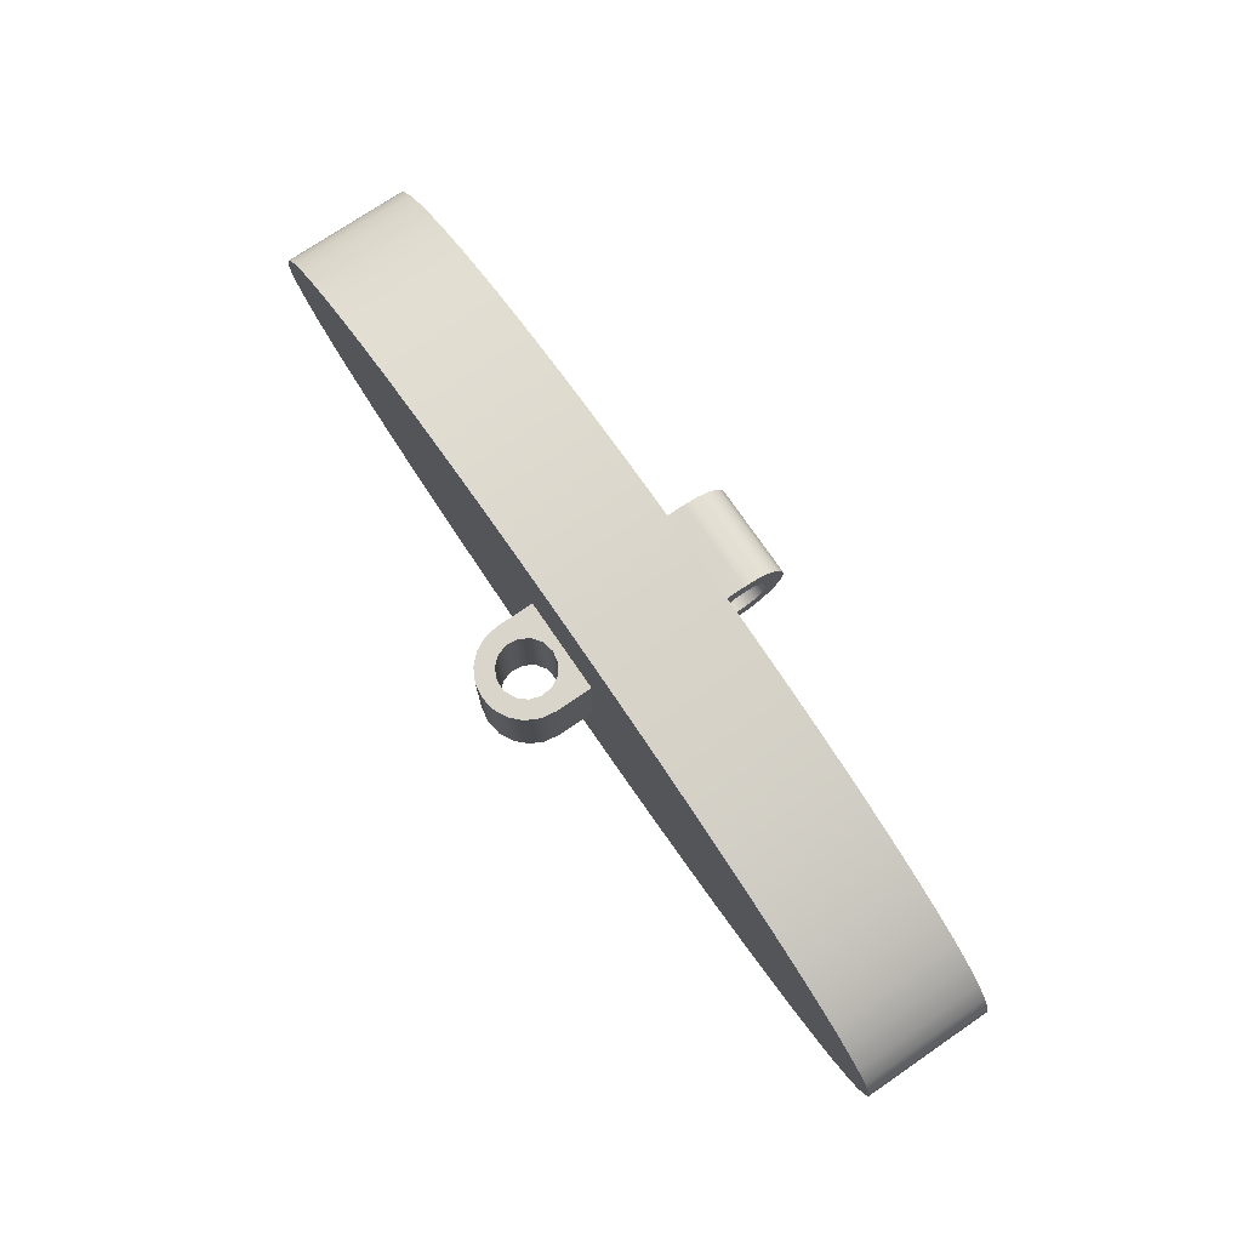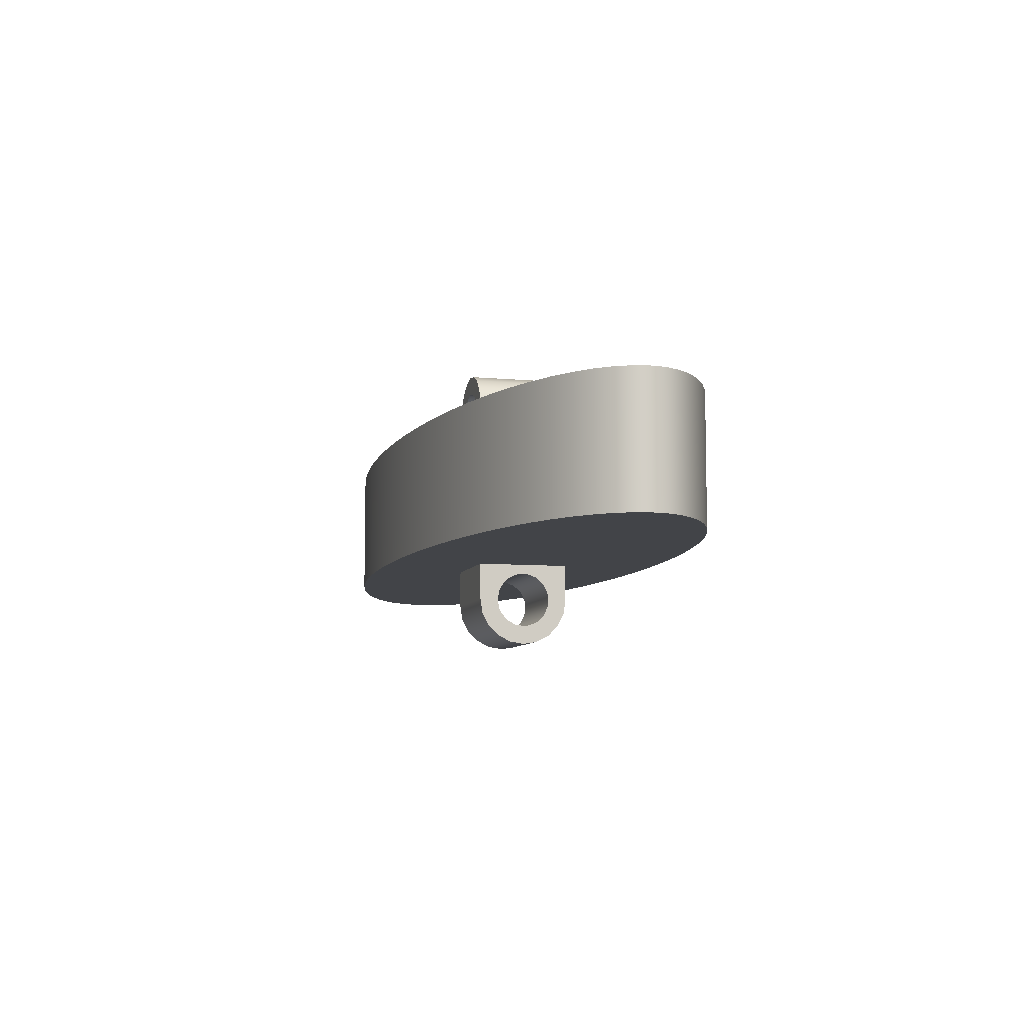
<metadata>
{"format":"obj","ext":"obj","renderer":"f3d","projection":"perspective","resolution":1024,"background":"white","views":[{"elev":74.3,"azim":55.7,"up":"+Y"},{"elev":-7.9,"azim":-104.7,"up":"+Z"}]}
</metadata>
<code>
g body_1
v 0.04973 0.03506 -0.006747
v 0.04973 0.03506 0.006747
v 0.05 0.0335 0.006747
v 0.04891 0.03661 -0.006747
v 0.04891 0.03661 0.006747
v 0.04757 0.03812 -0.006747
v 0.04757 0.03812 0.006747
v 0.0457 0.03959 -0.006747
v 0.0457 0.03959 0.006747
v 0.04334 0.04098 -0.006747
v 0.04334 0.04098 0.006747
v 0.0405 0.0423 -0.006747
v 0.0405 0.0423 0.006747
v 0.03722 0.04351 -0.006747
v 0.03722 0.04351 0.006747
v 0.03354 0.04462 -0.006747
v 0.03354 0.04462 0.006747
v 0.02949 0.04561 -0.006747
v 0.02949 0.04561 0.006747
v 0.02512 0.04647 -0.006747
v 0.02512 0.04647 0.006747
v 0.02048 0.04718 -0.006747
v 0.02048 0.04718 0.006747
v 0.01561 0.04775 -0.006747
v 0.01561 0.04775 0.006747
v 0.01057 0.04816 -0.006747
v 0.01057 0.04816 0.006747
v 0.005422 0.04841 -0.006747
v 0.005422 0.04841 0.006747
v 0.000211 0.0485 -0.006747
v 0.000211 0.0485 0.006747
v -0.005003 0.04843 -0.006747
v -0.005003 0.04843 0.006747
v -0.01016 0.04819 -0.006747
v -0.01016 0.04819 0.006747
v -0.01521 0.04779 -0.006747
v -0.01521 0.04779 0.006747
v -0.02009 0.04724 -0.006747
v -0.02009 0.04724 0.006747
v -0.02476 0.04653 -0.006747
v -0.02476 0.04653 0.006747
v -0.02915 0.04569 -0.006747
v -0.02915 0.04569 0.006747
v -0.03323 0.04471 -0.006747
v -0.03323 0.04471 0.006747
v -0.03694 0.04361 -0.006747
v -0.03694 0.04361 0.006747
v -0.04025 0.0424 -0.006747
v -0.04025 0.0424 0.006747
v -0.04312 0.04109 -0.006747
v -0.04312 0.04109 0.006747
v -0.04553 0.0397 -0.006747
v -0.04553 0.0397 0.006747
v -0.04743 0.03824 -0.006747
v -0.04743 0.03824 0.006747
v -0.04882 0.03673 -0.006747
v -0.04882 0.03673 0.006747
v -0.04968 0.03519 -0.006747
v -0.04968 0.03519 0.006747
v -0.05 0.03363 -0.006747
v -0.05 0.03363 0.006747
v -0.04977 0.03206 -0.006747
v -0.04977 0.03206 0.006747
v -0.049 0.03051 -0.006747
v -0.049 0.03051 0.006747
v -0.04769 0.029 -0.006747
v -0.04769 0.029 0.006747
v -0.04587 0.02753 -0.006747
v -0.04587 0.02753 0.006747
v -0.04355 0.02613 -0.006747
v -0.04355 0.02613 0.006747
v -0.04075 0.02481 -0.006747
v -0.04075 0.02481 0.006747
v -0.0375 0.02358 -0.006747
v -0.0375 0.02358 0.006747
v -0.03385 0.02246 -0.006747
v -0.03385 0.02246 0.006747
v -0.02983 0.02146 -0.006747
v -0.02983 0.02146 0.006747
v -0.02549 0.02059 -0.006747
v -0.02549 0.02059 0.006747
v -0.02086 0.01987 -0.006747
v -0.02086 0.01987 0.006747
v -0.01601 0.01929 -0.006747
v -0.01601 0.01929 0.006747
v -0.01099 0.01887 -0.006747
v -0.01099 0.01887 0.006747
v -0.005841 0.0186 -0.006747
v -0.005841 0.0186 0.006747
v -0.000632 0.0185 -0.006747
v -0.000632 0.0185 0.006747
v 0.004583 0.01856 -0.006747
v 0.004583 0.01856 0.006747
v 0.009749 0.01879 -0.006747
v 0.009749 0.01879 0.006747
v 0.01481 0.01917 -0.006747
v 0.01481 0.01917 0.006747
v 0.01971 0.01971 -0.006747
v 0.01971 0.01971 0.006747
v 0.02439 0.02041 -0.006747
v 0.02439 0.02041 0.006747
v 0.02881 0.02124 -0.006747
v 0.02881 0.02124 0.006747
v 0.03291 0.02221 -0.006747
v 0.03291 0.02221 0.006747
v 0.03666 0.0233 -0.006747
v 0.03666 0.0233 0.006747
v 0.04 0.0245 -0.006747
v 0.04 0.0245 0.006747
v 0.04291 0.0258 -0.006747
v 0.04291 0.0258 0.006747
v 0.04535 0.02718 -0.006747
v 0.04535 0.02718 0.006747
v 0.0473 0.02864 -0.006747
v 0.0473 0.02864 0.006747
v 0.04873 0.03014 -0.006747
v 0.04873 0.03014 0.006747
v 0.04963 0.03168 -0.006747
v 0.04963 0.03168 0.006747
v 0.04999 0.03325 -0.006747
v 0.04999 0.03325 0.006747
v 0.05 0.0335 -0.006747
v -0.04968 0.03519 0.006747
v -0.05 0.03363 0.006747
v -0.04977 0.03206 0.006747
v -0.049 0.03051 0.006747
v -0.04882 0.03673 0.006747
v 0.05 0.0335 0.006747
v 0.04973 0.03506 0.006747
v 0.04891 0.03661 0.006747
v 0.04757 0.03812 0.006747
v 0.04873 0.03014 0.006747
v 0.04963 0.03168 0.006747
v -0.04769 0.029 0.006747
v -0.04743 0.03824 0.006747
v 0.04999 0.03325 0.006747
v 0.0473 0.02864 0.006747
v -0.04587 0.02753 0.006747
v -0.04553 0.0397 0.006747
v 0.0457 0.03959 0.006747
v 0.04535 0.02718 0.006747
v -0.04355 0.02613 0.006747
v -0.04312 0.04109 0.006747
v 0.04334 0.04098 0.006747
v 0.04291 0.0258 0.006747
v -0.04075 0.02481 0.006747
v -0.04025 0.0424 0.006747
v 0.0405 0.0423 0.006747
v 0.04 0.0245 0.006747
v -0.0375 0.02358 0.006747
v -0.03694 0.04361 0.006747
v 0.03722 0.04351 0.006747
v 0.03666 0.0233 0.006747
v -0.03385 0.02246 0.006747
v -0.03323 0.04471 0.006747
v 0.03354 0.04462 0.006747
v 0.03291 0.02221 0.006747
v -0.02983 0.02146 0.006747
v -0.02915 0.04569 0.006747
v 0.02949 0.04561 0.006747
v 0.02881 0.02124 0.006747
v -0.02549 0.02059 0.006747
v -0.02476 0.04653 0.006747
v 0.02512 0.04647 0.006747
v 0.02439 0.02041 0.006747
v -0.02086 0.01987 0.006747
v -0.02009 0.04724 0.006747
v -0.01601 0.01929 0.006747
v -0.005 0.0385 0.006747
v -0.01521 0.04779 0.006747
v 0.005 0.0285 0.006747
v 0.004583 0.01856 0.006747
v 0.009749 0.01879 0.006747
v -0.005 0.0285 0.006747
v -0.000632 0.0185 0.006747
v -0.01099 0.01887 0.006747
v -0.005841 0.0186 0.006747
v 0.02048 0.04718 0.006747
v 0.01971 0.01971 0.006747
v 0.01561 0.04775 0.006747
v 0.01481 0.01917 0.006747
v -0.005003 0.04843 0.006747
v -0.01016 0.04819 0.006747
v 0.005 0.0385 0.006747
v 0.000211 0.0485 0.006747
v 0.01057 0.04816 0.006747
v 0.005422 0.04841 0.006747
v -0.005 0.0385 0.006747
v -0.005 0.0285 0.006747
v -0.005 0.0285 0.01075
v -0.005 0.0385 0.01075
v 0.005 0.0285 0.006747
v 0.005 0.0385 0.006747
v 0.005 0.0385 0.01075
v 0.005 0.0285 0.01075
v 0.005 0.0285 0.01075
v 0.005 0.0385 0.01075
v 0.004755 0.0385 0.01229
v 0.004755 0.0285 0.01229
v 0.004045 0.0385 0.01369
v 0.004045 0.0285 0.01369
v 0.002939 0.0385 0.01479
v 0.002939 0.0285 0.01479
v 0.001545 0.0385 0.0155
v 0.001545 0.0285 0.0155
v 0 0.0385 0.01575
v 0 0.0285 0.01575
v -0.005 0.0385 0.01075
v -0.005 0.0285 0.01075
v -0.004755 0.0285 0.01229
v -0.004755 0.0385 0.01229
v -0.004045 0.0285 0.01369
v -0.004045 0.0385 0.01369
v -0.002939 0.0285 0.01479
v -0.002939 0.0385 0.01479
v -0.001545 0.0285 0.0155
v -0.001545 0.0385 0.0155
v 0 0.0285 0.01575
v 0 0.0385 0.01575
v 0.004755 0.0385 0.01229
v 0.005 0.0385 0.01075
v 0.002984 0.0385 0.01106
v -0.005 0.0385 0.006747
v -0.00122 0.0385 0.008006
v 0 0.0385 0.007747
v -0.004755 0.0385 0.01229
v -0.004045 0.0385 0.01369
v -0.002598 0.0385 0.01225
v 0.001545 0.0385 0.0155
v 0.002939 0.0385 0.01479
v 0.001763 0.0385 0.01317
v 0.004045 0.0385 0.01369
v 0.002598 0.0385 0.01225
v 0.005 0.0385 0.006747
v 0.002853 0.0385 0.00982
v -0.002229 0.0385 0.008739
v -0.002984 0.0385 0.01106
v -0.005 0.0385 0.01075
v -0.002939 0.0385 0.01479
v -0.001763 0.0385 0.01317
v 0.00122 0.0385 0.008006
v -0.002853 0.0385 0.00982
v -0.001545 0.0385 0.0155
v -0.000624 0.0385 0.01368
v 0.002229 0.0385 0.008739
v 0 0.0385 0.01575
v 0.000624 0.0385 0.01368
v 0.004755 0.0285 0.01229
v 0.002598 0.0285 0.01225
v 0.002984 0.0285 0.01106
v 0 0.0285 0.01575
v -0.000624 0.0285 0.01368
v 0.000624 0.0285 0.01368
v -0.004755 0.0285 0.01229
v -0.002984 0.0285 0.01106
v -0.002598 0.0285 0.01225
v 0.005 0.0285 0.006747
v 0.002229 0.0285 0.008739
v 0.00122 0.0285 0.008006
v 0.005 0.0285 0.01075
v 0.002853 0.0285 0.00982
v 0.001545 0.0285 0.0155
v 0.001763 0.0285 0.01317
v -0.004045 0.0285 0.01369
v -0.001763 0.0285 0.01317
v -0.005 0.0285 0.01075
v -0.005 0.0285 0.006747
v -0.002853 0.0285 0.00982
v 0 0.0285 0.007747
v 0.004045 0.0285 0.01369
v 0.002939 0.0285 0.01479
v -0.001545 0.0285 0.0155
v -0.002939 0.0285 0.01479
v -0.002229 0.0285 0.008739
v -0.00122 0.0285 0.008006
v -0.00122 0.0285 0.008006
v 0 0.0285 0.007747
v 0 0.0385 0.007747
v -0.002229 0.0285 0.008739
v -0.00122 0.0385 0.008006
v -0.002853 0.0285 0.00982
v -0.002229 0.0385 0.008739
v -0.002984 0.0285 0.01106
v -0.002853 0.0385 0.00982
v -0.002598 0.0285 0.01225
v -0.002984 0.0385 0.01106
v -0.001763 0.0285 0.01317
v -0.002598 0.0385 0.01225
v -0.000624 0.0285 0.01368
v -0.001763 0.0385 0.01317
v 0.000624 0.0285 0.01368
v -0.000624 0.0385 0.01368
v 0.001763 0.0285 0.01317
v 0.000624 0.0385 0.01368
v 0.002598 0.0285 0.01225
v 0.001763 0.0385 0.01317
v 0.002984 0.0285 0.01106
v 0.002598 0.0385 0.01225
v 0.002853 0.0285 0.00982
v 0.002984 0.0385 0.01106
v 0.002229 0.0285 0.008739
v 0.002853 0.0385 0.00982
v 0.00122 0.0285 0.008006
v 0.002229 0.0385 0.008739
v 0.00122 0.0385 0.008006
v 0.04757 0.03812 -0.006747
v 0.04999 0.03325 -0.006747
v 0.04963 0.03168 -0.006747
v 0.05 0.0335 -0.006747
v 0.04891 0.03661 -0.006747
v -0.04968 0.03519 -0.006747
v -0.049 0.03051 -0.006747
v -0.04977 0.03206 -0.006747
v 0.04873 0.03014 -0.006747
v 0.04973 0.03506 -0.006747
v -0.05 0.03363 -0.006747
v -0.04882 0.03673 -0.006747
v -0.04769 0.029 -0.006747
v 0.0473 0.02864 -0.006747
v 0.0457 0.03959 -0.006747
v -0.04743 0.03824 -0.006747
v -0.04587 0.02753 -0.006747
v 0.04535 0.02718 -0.006747
v 0.04334 0.04098 -0.006747
v -0.04553 0.0397 -0.006747
v -0.04355 0.02613 -0.006747
v 0.04291 0.0258 -0.006747
v 0.0405 0.0423 -0.006747
v -0.04312 0.04109 -0.006747
v -0.04075 0.02481 -0.006747
v 0.04 0.0245 -0.006747
v 0.03722 0.04351 -0.006747
v -0.04025 0.0424 -0.006747
v -0.0375 0.02358 -0.006747
v 0.03666 0.0233 -0.006747
v 0.03354 0.04462 -0.006747
v -0.03694 0.04361 -0.006747
v -0.03385 0.02246 -0.006747
v 0.03291 0.02221 -0.006747
v 0.02949 0.04561 -0.006747
v -0.03323 0.04471 -0.006747
v -0.02983 0.02146 -0.006747
v 0.02881 0.02124 -0.006747
v 0.02512 0.04647 -0.006747
v -0.02915 0.04569 -0.006747
v -0.02549 0.02059 -0.006747
v 0.02439 0.02041 -0.006747
v 0.02048 0.04718 -0.006747
v 0.01561 0.04775 -0.006747
v 0.01971 0.01971 -0.006747
v 0.01481 0.01917 -0.006747
v -0.005 0.0285 -0.006747
v -0.005841 0.0186 -0.006747
v -0.01099 0.01887 -0.006747
v 0.005 0.0285 -0.006747
v 0.004583 0.01856 -0.006747
v -0.000632 0.0185 -0.006747
v 0.009749 0.01879 -0.006747
v -0.02476 0.04653 -0.006747
v -0.02086 0.01987 -0.006747
v -0.01601 0.01929 -0.006747
v -0.02009 0.04724 -0.006747
v -0.01521 0.04779 -0.006747
v 0.005 0.0385 -0.006747
v 0.005422 0.04841 -0.006747
v 0.01057 0.04816 -0.006747
v -0.005 0.0385 -0.006747
v -0.005003 0.04843 -0.006747
v 0.000211 0.0485 -0.006747
v -0.01016 0.04819 -0.006747
v -0.005 0.0385 -0.006747
v 0.005 0.0385 -0.006747
v 0.005 0.0385 -0.01075
v -0.005 0.0385 -0.01075
v 0.005 0.0285 -0.006747
v -0.005 0.0285 -0.006747
v -0.005 0.0285 -0.01075
v 0.005 0.0285 -0.01075
v -0.005 0.0385 -0.01075
v 0.005 0.0385 -0.01075
v 0.005 0.03825 -0.01229
v -0.005 0.03825 -0.01229
v 0.005 0.03755 -0.01369
v -0.005 0.03755 -0.01369
v 0.005 0.03644 -0.01479
v -0.005 0.03644 -0.01479
v 0.005 0.03504 -0.0155
v -0.005 0.03504 -0.0155
v 0.005 0.0335 -0.01575
v -0.005 0.0335 -0.01575
v 0.005 0.0285 -0.01075
v -0.005 0.0285 -0.01075
v -0.005 0.02874 -0.01229
v 0.005 0.02874 -0.01229
v -0.005 0.02945 -0.01369
v 0.005 0.02945 -0.01369
v -0.005 0.03056 -0.01479
v 0.005 0.03056 -0.01479
v -0.005 0.03195 -0.0155
v 0.005 0.03195 -0.0155
v -0.005 0.0335 -0.01575
v 0.005 0.0335 -0.01575
v 0.005 0.03195 -0.0155
v 0.005 0.03319 -0.01373
v 0.005 0.032 -0.01334
v 0.005 0.03056 -0.01479
v 0.005 0.0335 -0.01575
v 0.005 0.03504 -0.0155
v 0.005 0.03443 -0.0136
v 0.005 0.0385 -0.006747
v 0.005 0.0285 -0.006747
v 0.005 0.03319 -0.007763
v 0.005 0.0285 -0.01075
v 0.005 0.03057 -0.01012
v 0.005 0.03644 -0.01479
v 0.005 0.03551 -0.01298
v 0.005 0.03755 -0.01369
v 0.005 0.03624 -0.01197
v 0.005 0.0385 -0.01075
v 0.005 0.03624 -0.009527
v 0.005 0.03443 -0.007894
v 0.005 0.03551 -0.008517
v 0.005 0.032 -0.008149
v 0.005 0.03107 -0.008984
v 0.005 0.02874 -0.01229
v 0.005 0.02945 -0.01369
v 0.005 0.03107 -0.01251
v 0.005 0.03825 -0.01229
v 0.005 0.03057 -0.01137
v 0.005 0.0365 -0.01075
v -0.005 0.0285 -0.006747
v -0.005 0.03107 -0.008984
v -0.005 0.03057 -0.01012
v -0.005 0.0385 -0.006747
v -0.005 0.03443 -0.007894
v -0.005 0.03319 -0.007763
v -0.005 0.03195 -0.0155
v -0.005 0.03056 -0.01479
v -0.005 0.032 -0.01334
v -0.005 0.032 -0.008149
v -0.005 0.03624 -0.009527
v -0.005 0.03551 -0.008517
v -0.005 0.0385 -0.01075
v -0.005 0.0365 -0.01075
v -0.005 0.0335 -0.01575
v -0.005 0.03319 -0.01373
v -0.005 0.03443 -0.0136
v -0.005 0.03755 -0.01369
v -0.005 0.03644 -0.01479
v -0.005 0.03551 -0.01298
v -0.005 0.03504 -0.0155
v -0.005 0.03825 -0.01229
v -0.005 0.03624 -0.01197
v -0.005 0.02945 -0.01369
v -0.005 0.03107 -0.01251
v -0.005 0.02874 -0.01229
v -0.005 0.03057 -0.01137
v -0.005 0.0285 -0.01075
v 0.005 0.03624 -0.01197
v 0.005 0.0365 -0.01075
v -0.005 0.0365 -0.01075
v 0.005 0.03551 -0.01298
v -0.005 0.03624 -0.01197
v 0.005 0.03443 -0.0136
v -0.005 0.03551 -0.01298
v 0.005 0.03319 -0.01373
v -0.005 0.03443 -0.0136
v 0.005 0.032 -0.01334
v -0.005 0.03319 -0.01373
v 0.005 0.03107 -0.01251
v -0.005 0.032 -0.01334
v 0.005 0.03057 -0.01137
v -0.005 0.03107 -0.01251
v 0.005 0.03057 -0.01012
v -0.005 0.03057 -0.01137
v 0.005 0.03107 -0.008984
v -0.005 0.03057 -0.01012
v 0.005 0.032 -0.008149
v -0.005 0.03107 -0.008984
v 0.005 0.03319 -0.007763
v -0.005 0.032 -0.008149
v 0.005 0.03443 -0.007894
v -0.005 0.03319 -0.007763
v 0.005 0.03551 -0.008517
v -0.005 0.03443 -0.007894
v 0.005 0.03624 -0.009527
v -0.005 0.03551 -0.008517
v -0.005 0.03624 -0.009527
f 123 125 126
f 175 171 174
f 176 174 168
f 161 160 164
f 163 162 166
f 169 168 174
f 171 175 172
f 174 176 177
f 165 178 179
f 181 180 171
f 125 123 124
f 123 126 127
f 183 169 182
f 130 128 129
f 133 131 132
f 127 134 135
f 128 131 136
f 132 131 137
f 127 126 134
f 131 133 136
f 135 138 139
f 128 130 131
f 135 134 138
f 137 140 141
f 139 142 143
f 137 131 140
f 139 138 142
f 141 144 145
f 143 146 147
f 141 140 144
f 143 142 146
f 145 148 149
f 147 150 151
f 145 144 148
f 147 146 150
f 149 152 153
f 151 154 155
f 149 148 152
f 151 150 154
f 153 156 157
f 155 158 159
f 153 152 156
f 155 154 158
f 157 160 161
f 159 162 163
f 157 156 160
f 159 158 162
f 161 164 165
f 163 166 167
f 170 168 169
f 169 183 170
f 167 166 168
f 179 178 180
f 184 187 185
f 180 181 179
f 171 173 181
f 184 186 187
f 169 185 182
f 171 180 184
f 165 164 178
f 174 177 175
f 168 170 167
f 186 184 180
f 185 169 184
f 173 171 172
f 114 113 112
f 112 111 110
f 110 109 108
f 108 107 106
f 106 105 104
f 104 103 102
f 102 101 100
f 100 99 98
f 98 97 96
f 96 95 94
f 94 93 92
f 92 91 90
f 90 89 88
f 88 87 86
f 86 85 84
f 84 83 82
f 82 81 80
f 80 79 78
f 78 77 76
f 76 75 74
f 74 73 72
f 72 71 70
f 70 69 68
f 68 67 66
f 66 65 64
f 64 63 62
f 62 61 60
f 60 59 58
f 116 115 114
f 56 55 54
f 54 53 52
f 52 51 50
f 50 49 48
f 48 47 46
f 46 45 44
f 44 43 42
f 42 41 40
f 40 39 38
f 38 37 36
f 36 35 34
f 34 33 32
f 32 31 30
f 30 29 28
f 28 27 26
f 26 25 24
f 24 23 22
f 22 21 20
f 20 19 18
f 18 17 16
f 16 15 14
f 14 13 12
f 12 11 10
f 10 9 8
f 8 7 6
f 6 5 4
f 4 2 1
f 1 3 122
f 118 117 116
f 3 1 2
f 120 119 118
f 122 121 120
f 121 122 3
f 119 120 121
f 117 118 119
f 115 116 117
f 113 114 115
f 111 112 113
f 109 110 111
f 107 108 109
f 105 106 107
f 103 104 105
f 101 102 103
f 99 100 101
f 97 98 99
f 95 96 97
f 93 94 95
f 91 92 93
f 89 90 91
f 87 88 89
f 85 86 87
f 83 84 85
f 81 82 83
f 79 80 81
f 77 78 79
f 75 76 77
f 73 74 75
f 71 72 73
f 69 70 71
f 67 68 69
f 65 66 67
f 63 64 65
f 61 62 63
f 59 60 61
f 57 58 59
f 55 56 57
f 53 54 55
f 51 52 53
f 49 50 51
f 47 48 49
f 45 46 47
f 43 44 45
f 41 42 43
f 39 40 41
f 37 38 39
f 35 36 37
f 33 34 35
f 31 32 33
f 29 30 31
f 27 28 29
f 25 26 27
f 23 24 25
f 21 22 23
f 19 20 21
f 17 18 19
f 15 16 17
f 13 14 15
f 11 12 13
f 9 10 11
f 7 8 9
f 5 6 7
f 2 4 5
f 58 57 56
f 349 355 364
f 310 309 306
f 313 311 312
f 306 308 314
f 309 310 315
f 311 313 316
f 306 309 307
f 312 317 318
f 306 319 320
f 312 311 317
f 306 314 319
f 318 321 322
f 320 323 324
f 318 317 321
f 320 319 323
f 322 325 326
f 324 327 328
f 322 321 325
f 324 323 327
f 326 329 330
f 328 331 332
f 326 325 329
f 328 327 331
f 330 333 334
f 332 335 336
f 330 329 333
f 332 331 335
f 334 337 338
f 336 339 340
f 334 333 337
f 336 335 339
f 338 341 342
f 340 343 344
f 338 337 341
f 340 339 343
f 342 345 346
f 344 347 348
f 342 341 345
f 351 349 350
f 344 343 347
f 354 352 353
f 357 355 356
f 358 355 351
f 346 359 360
f 349 351 355
f 348 350 349
f 353 352 357
f 355 358 356
f 363 361 362
f 346 345 359
f 366 364 365
f 369 367 368
f 370 367 363
f 348 347 350
f 355 357 352
f 361 363 367
f 360 362 361
f 365 364 369
f 367 370 368
f 352 354 361
f 360 359 362
f 367 369 364
f 361 367 352
f 364 366 349
f 308 306 307
f 226 237 238
f 240 227 239
f 232 231 230
f 221 235 222
f 241 234 225
f 236 223 242
f 242 238 237
f 227 240 228
f 240 243 244
f 220 222 233
f 234 241 245
f 238 242 223
f 243 240 239
f 234 245 235
f 226 228 237
f 247 246 229
f 223 225 234
f 246 244 243
f 246 247 244
f 229 231 247
f 224 223 236
f 220 233 232
f 231 232 233
f 231 229 230
f 228 226 227
f 225 223 224
f 222 220 221
f 235 221 234
f 190 188 189
f 188 190 191
f 253 251 252
f 251 253 262
f 257 259 269
f 272 265 252
f 266 268 255
f 270 263 249
f 267 275 274
f 264 265 273
f 262 263 271
f 260 261 257
f 267 269 275
f 268 267 274
f 255 254 266
f 265 272 273
f 252 251 272
f 263 270 271
f 249 248 270
f 258 257 261
f 269 267 257
f 268 266 267
f 254 256 264
f 265 264 256
f 263 262 253
f 248 250 260
f 261 260 250
f 259 257 258
f 256 254 255
f 250 248 249
f 194 192 193
f 192 194 195
f 196 198 199
f 201 202 203
f 203 204 205
f 205 206 207
f 206 205 204
f 204 203 202
f 202 201 200
f 200 199 198
f 198 196 197
f 199 200 201
f 210 208 209
f 212 211 210
f 214 213 212
f 216 215 214
f 218 217 216
f 217 218 219
f 215 216 217
f 213 214 215
f 211 212 213
f 208 210 211
f 297 298 300
f 299 300 302
f 301 302 304
f 303 304 305
f 277 305 278
f 305 277 303
f 304 303 301
f 302 301 299
f 300 299 297
f 295 296 298
f 296 295 293
f 294 293 291
f 292 291 289
f 290 289 287
f 288 287 285
f 286 285 283
f 284 283 281
f 282 281 279
f 280 279 276
f 278 276 277
f 293 294 296
f 291 292 294
f 289 290 292
f 287 288 290
f 285 286 288
f 283 284 286
f 281 282 284
f 279 280 282
f 298 297 295
f 276 278 280
f 373 371 372
f 371 373 374
f 409 415 416
f 416 417 418
f 420 419 410
f 422 410 421
f 412 411 423
f 411 414 424
f 427 425 426
f 427 406 405
f 415 409 408
f 417 416 415
f 410 422 420
f 411 424 423
f 407 409 404
f 418 417 428
f 410 412 421
f 429 413 425
f 404 403 407
f 430 428 419
f 413 429 414
f 428 430 418
f 425 427 429
f 419 420 430
f 409 407 408
f 403 405 406
f 405 403 404
f 414 411 413
f 406 427 426
f 412 410 411
f 375 377 378
f 377 375 376
f 431 433 458
f 458 457 456
f 434 436 431
f 432 431 440
f 457 458 433
f 438 455 439
f 456 455 454
f 448 450 453
f 455 456 457
f 455 438 454
f 449 447 450
f 452 444 443
f 445 447 451
f 448 453 452
f 444 452 453
f 434 442 435
f 437 439 446
f 447 449 451
f 450 448 449
f 443 441 434
f 431 436 440
f 437 446 445
f 447 445 446
f 441 443 444
f 439 437 438
f 436 434 435
f 433 431 432
f 442 434 441
f 384 385 386
f 386 387 388
f 388 389 390
f 389 388 387
f 387 386 385
f 385 384 383
f 383 382 381
f 381 379 380
f 379 381 382
f 382 383 384
f 396 397 398
f 398 399 400
f 400 401 402
f 394 395 396
f 399 398 397
f 397 396 395
f 395 394 393
f 393 391 392
f 401 400 399
f 391 393 394
f 461 459 460
f 463 462 459
f 465 464 462
f 467 466 464
f 469 468 466
f 471 470 468
f 473 472 470
f 475 474 472
f 477 476 474
f 479 478 476
f 481 480 478
f 483 482 480
f 485 484 482
f 487 486 484
f 488 460 486
f 460 488 461
f 486 487 488
f 484 485 487
f 482 483 485
f 480 481 483
f 478 479 481
f 476 477 479
f 474 475 477
f 472 473 475
f 470 471 473
f 468 469 471
f 466 467 469
f 464 465 467
f 462 463 465
f 459 461 463

</code>
